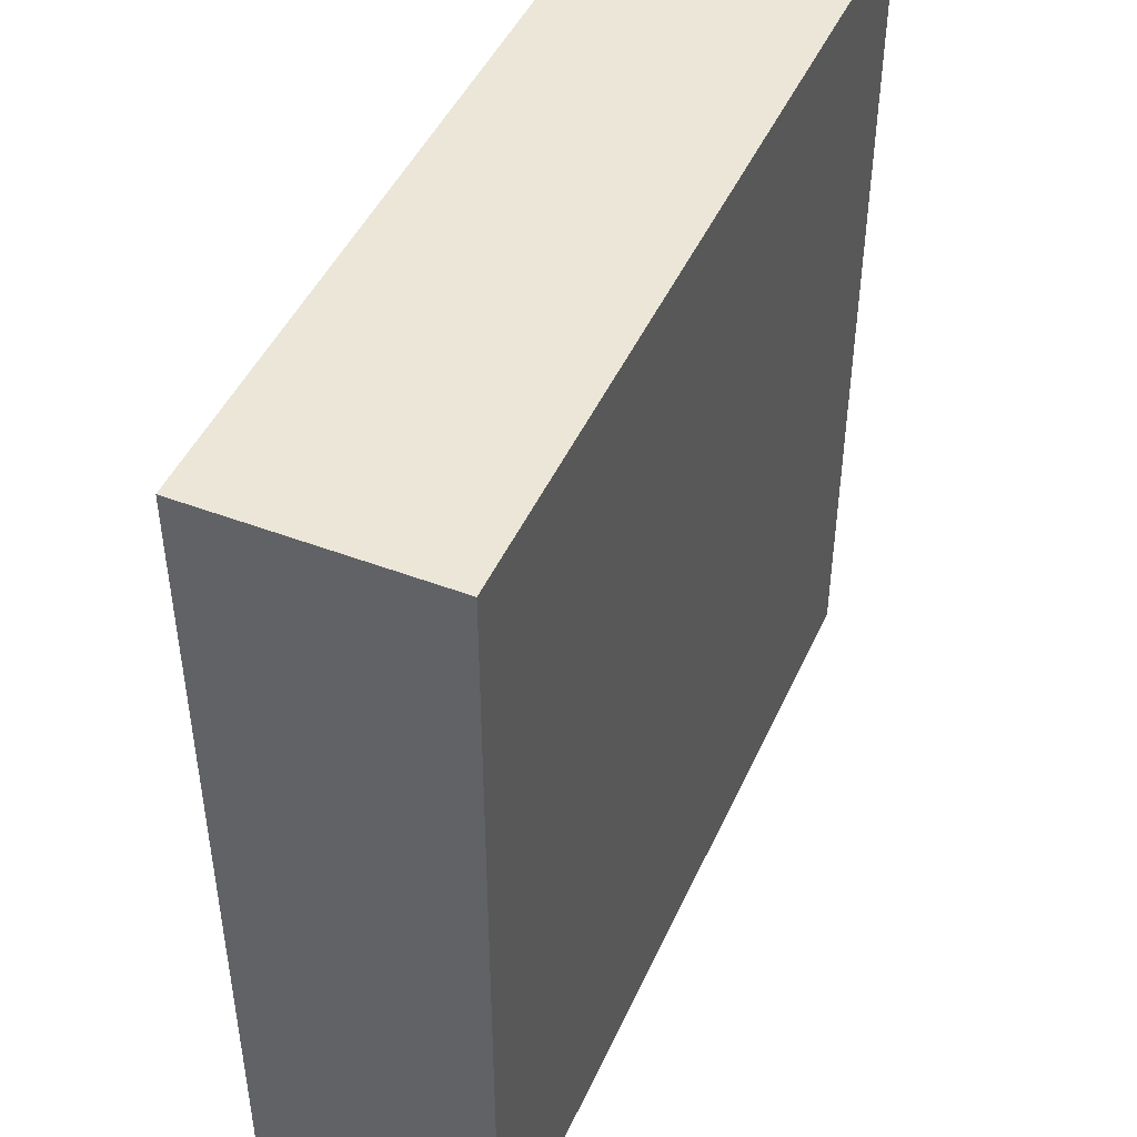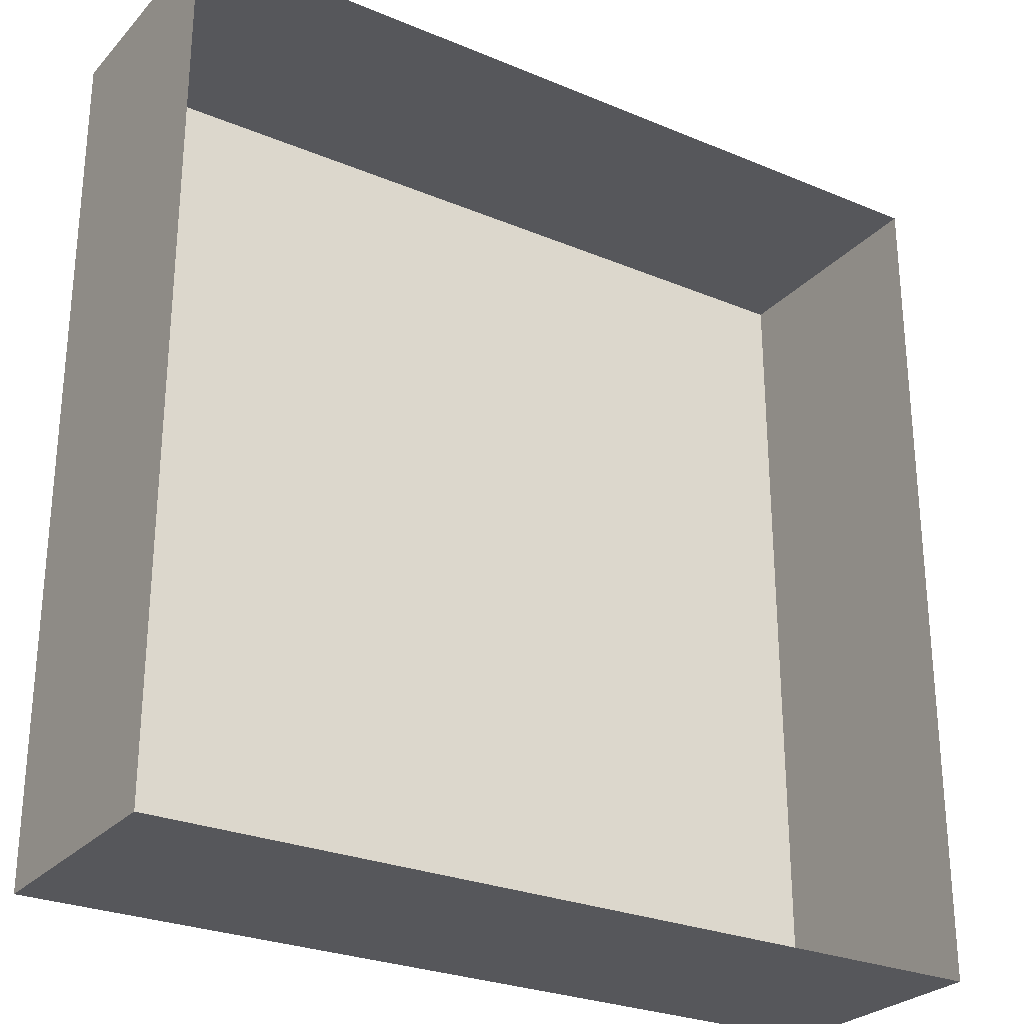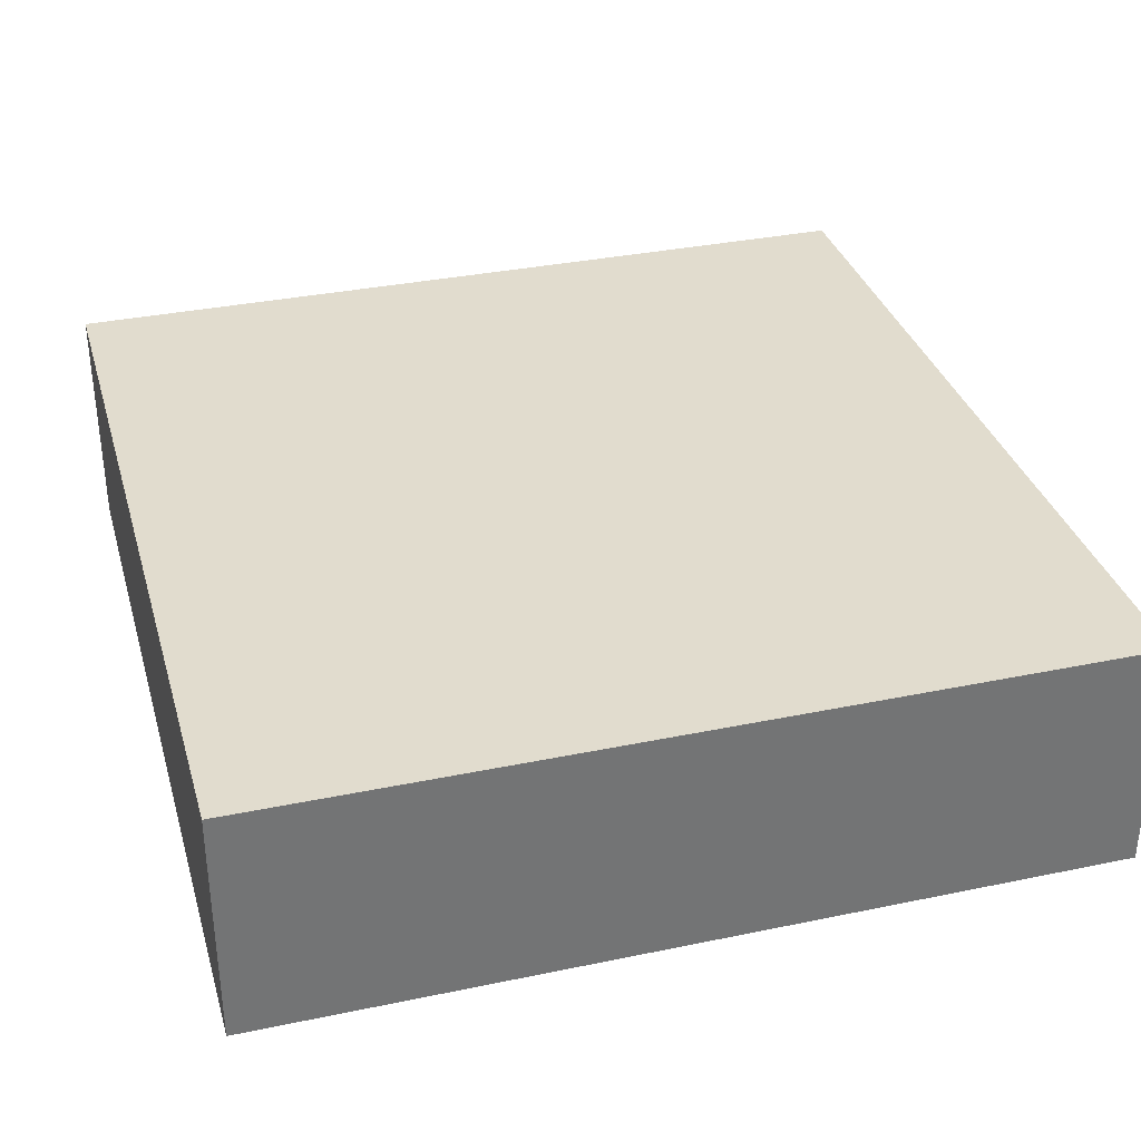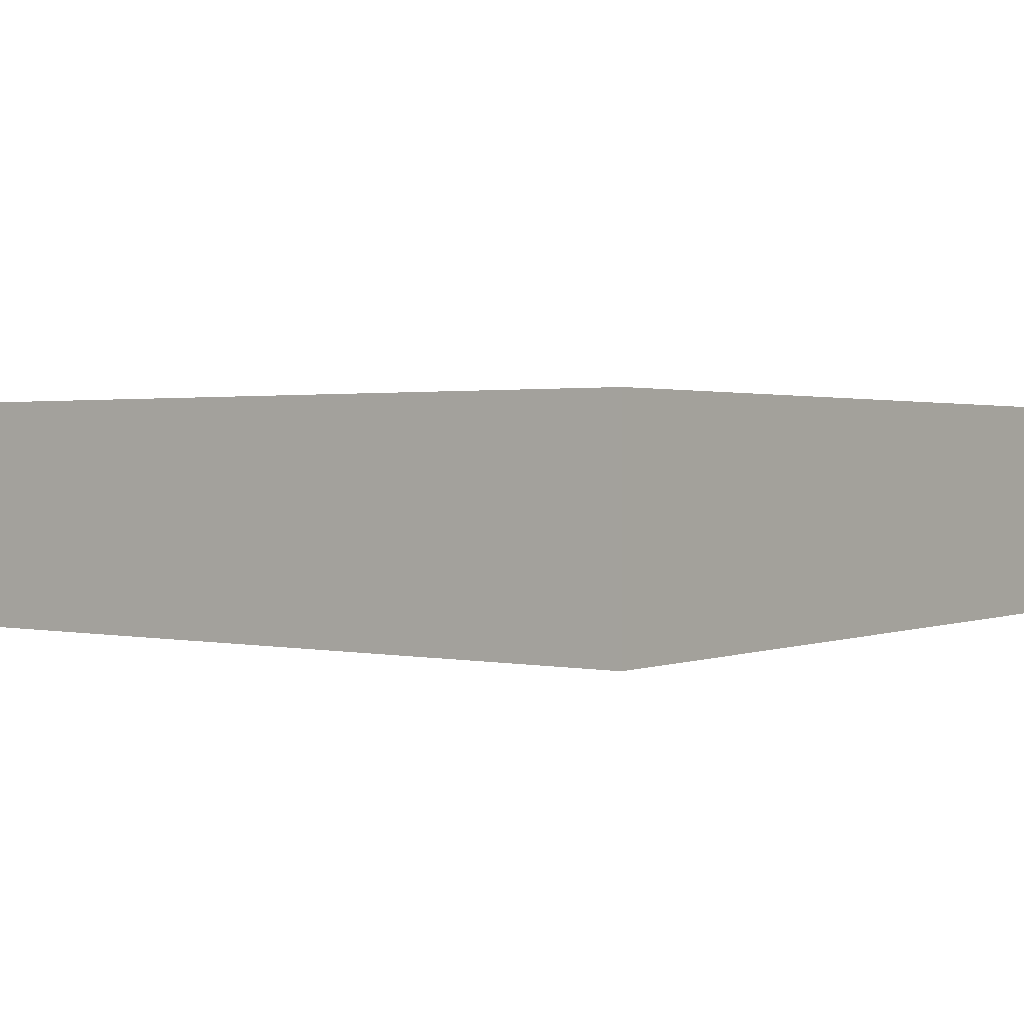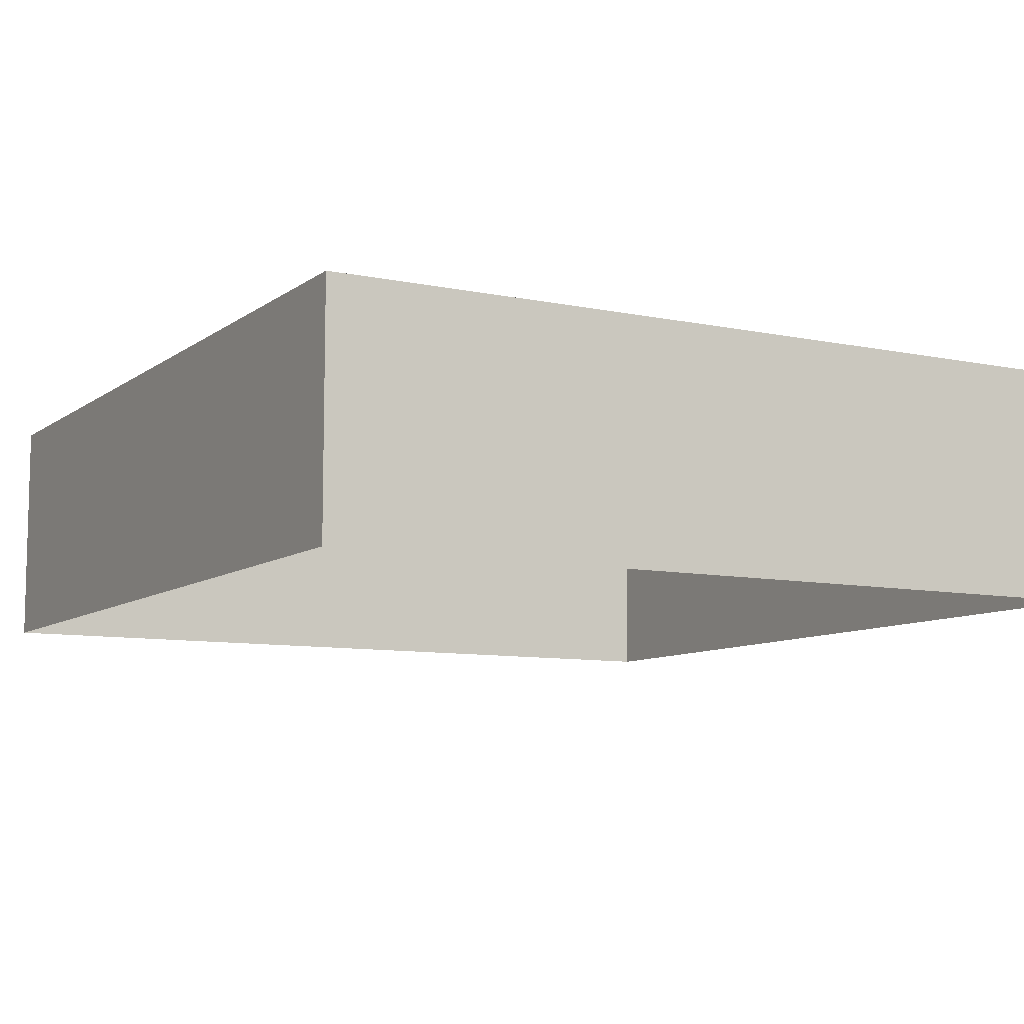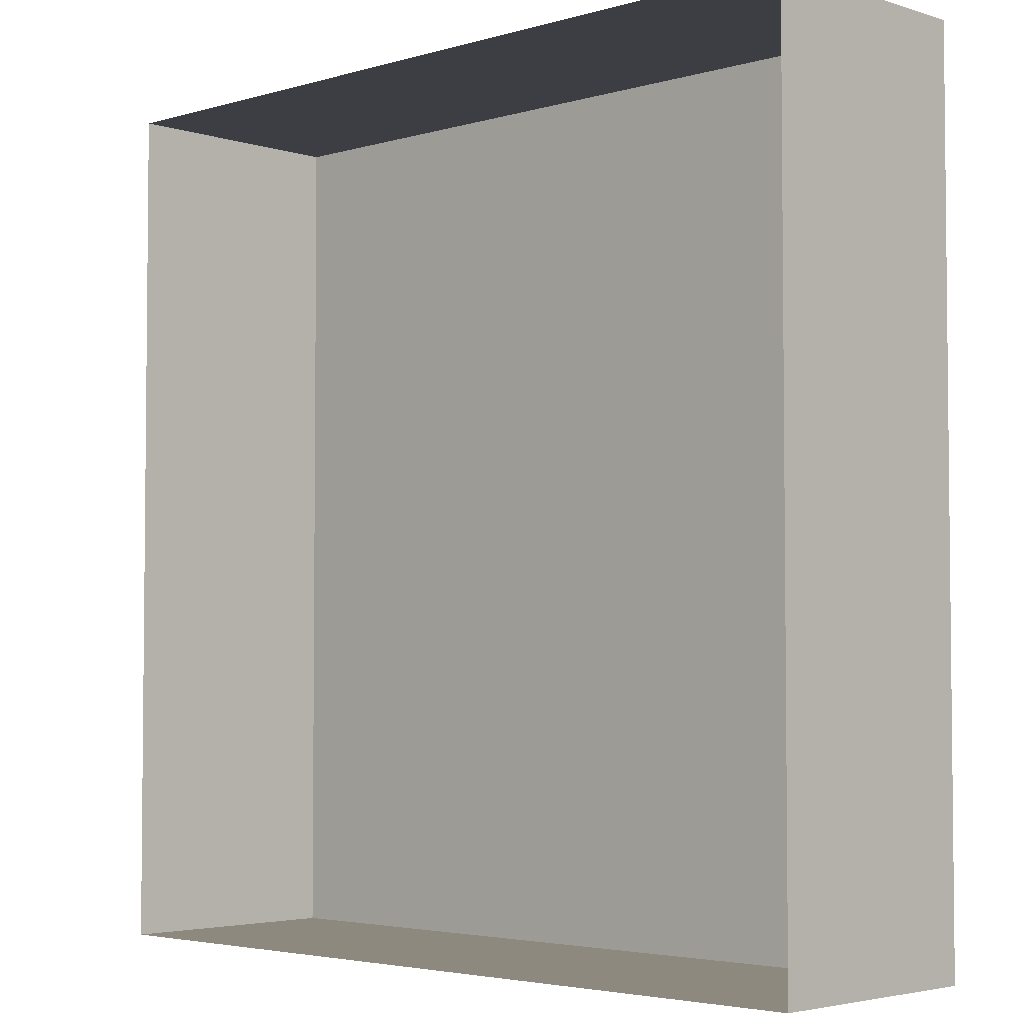
<metadata>
{"format":"obj","ext":"obj","renderer":"f3d","projection":"perspective","resolution":1024,"background":"white","views":[{"elev":46.3,"azim":113.5,"up":"+Z"},{"elev":-27.2,"azim":-32.8,"up":"+Z"},{"elev":34.1,"azim":164.3,"up":"+Y"},{"elev":1.4,"azim":126.6,"up":"+Y"},{"elev":-8.8,"azim":-29.3,"up":"+Y"},{"elev":-3.7,"azim":43.9,"up":"+Z"}]}
</metadata>
<code>
o mesh49/mesh49-geometry#mesh49-geometry
v -0.8456 0.02576 -0.06833
v -0.8456 0.006141 0.002318
v -0.8456 0.02576 0.002318
v -0.8456 0.006141 -0.06833
v -0.7759 0.02576 0.002318
v -0.7759 0.006141 -0.06833
v -0.7759 0.006141 0.002318
v -0.7759 0.02576 -0.06833
f 1 2 3
f 2 1 4
f 3 2 1
f 4 1 2
f 2 5 3
f 3 5 2
f 5 1 3
f 3 1 5
f 1 6 4
f 4 6 1
f 5 2 7
f 7 2 5
f 1 5 8
f 8 5 1
f 6 1 8
f 8 1 6
f 6 5 7
f 7 5 6
f 5 6 8
f 8 6 5

</code>
